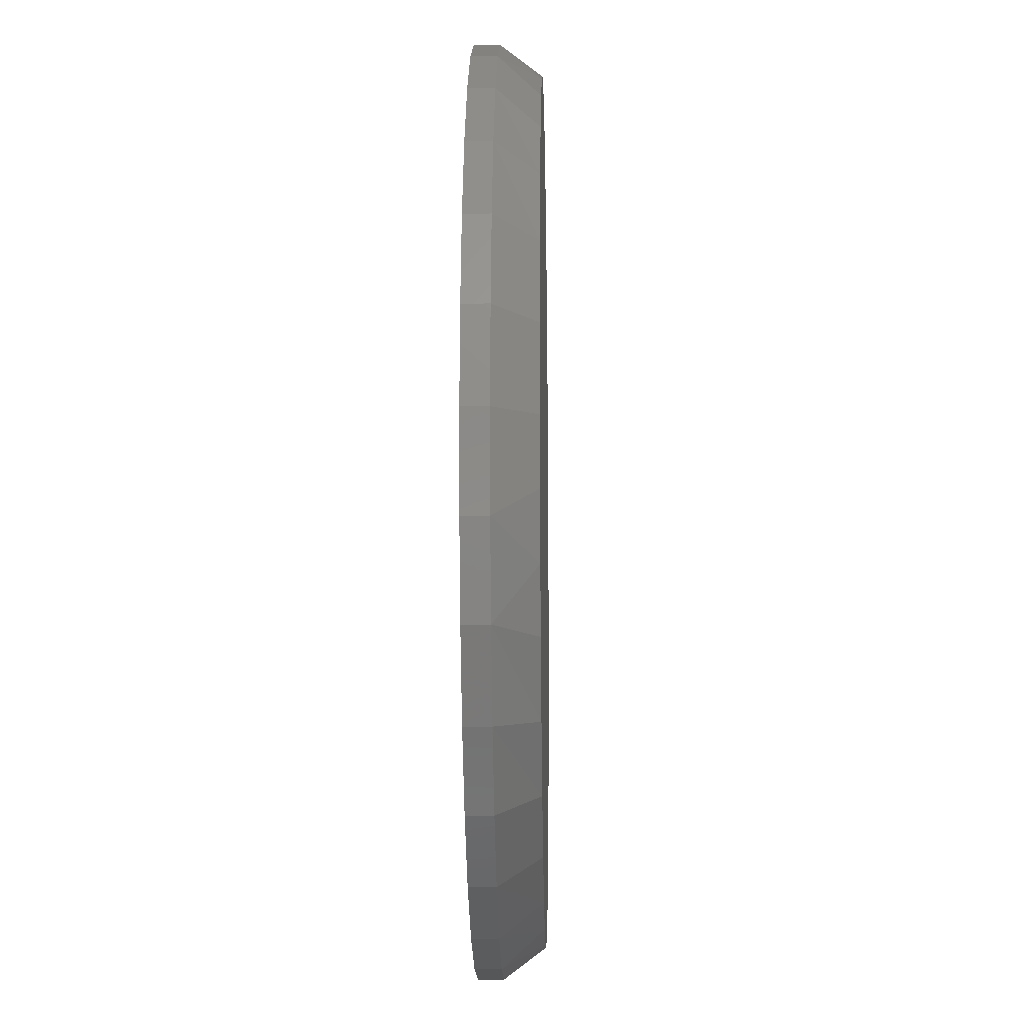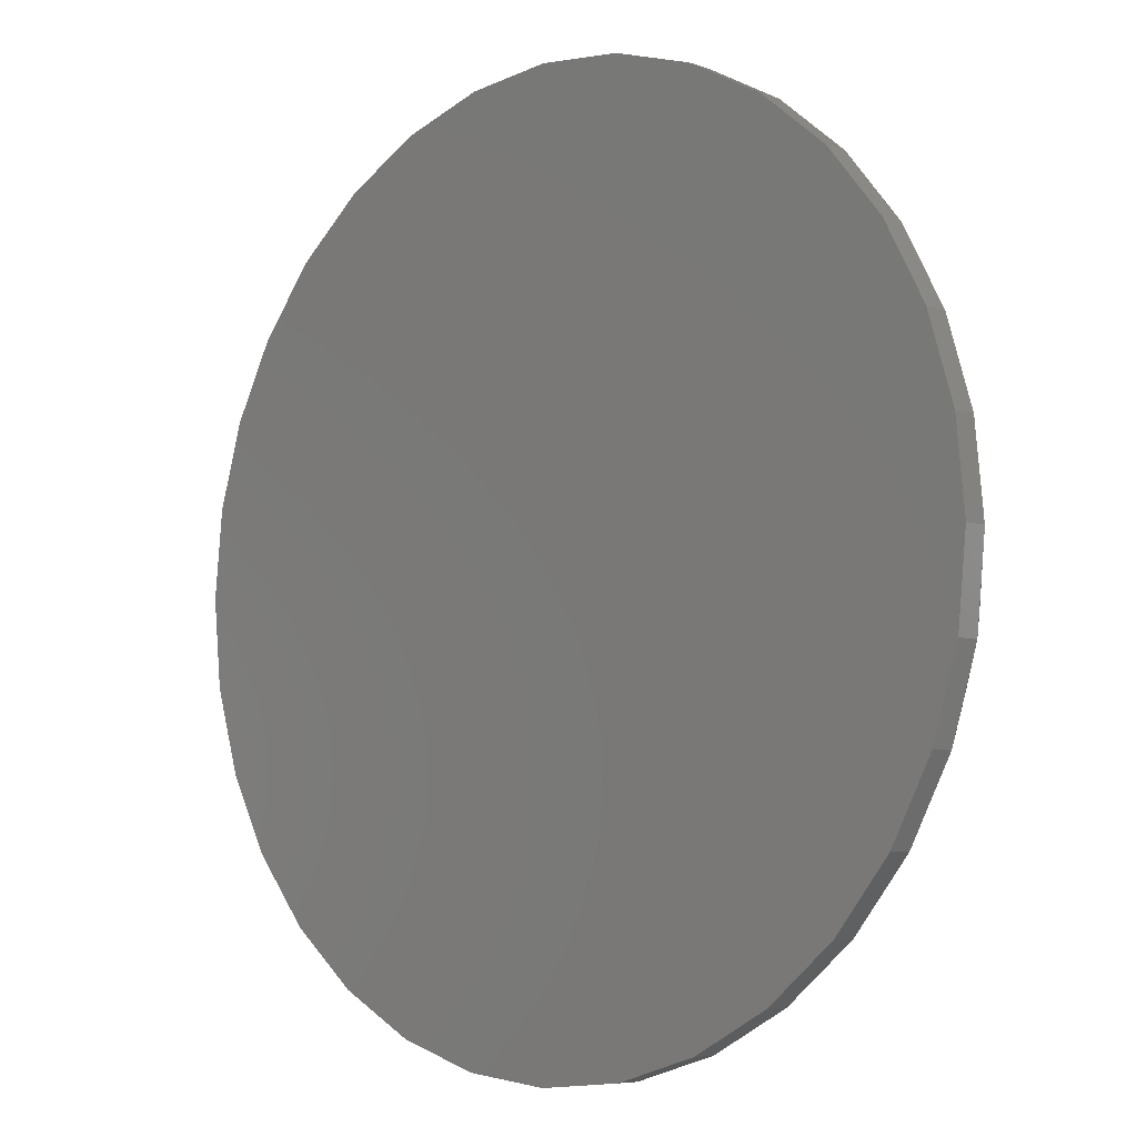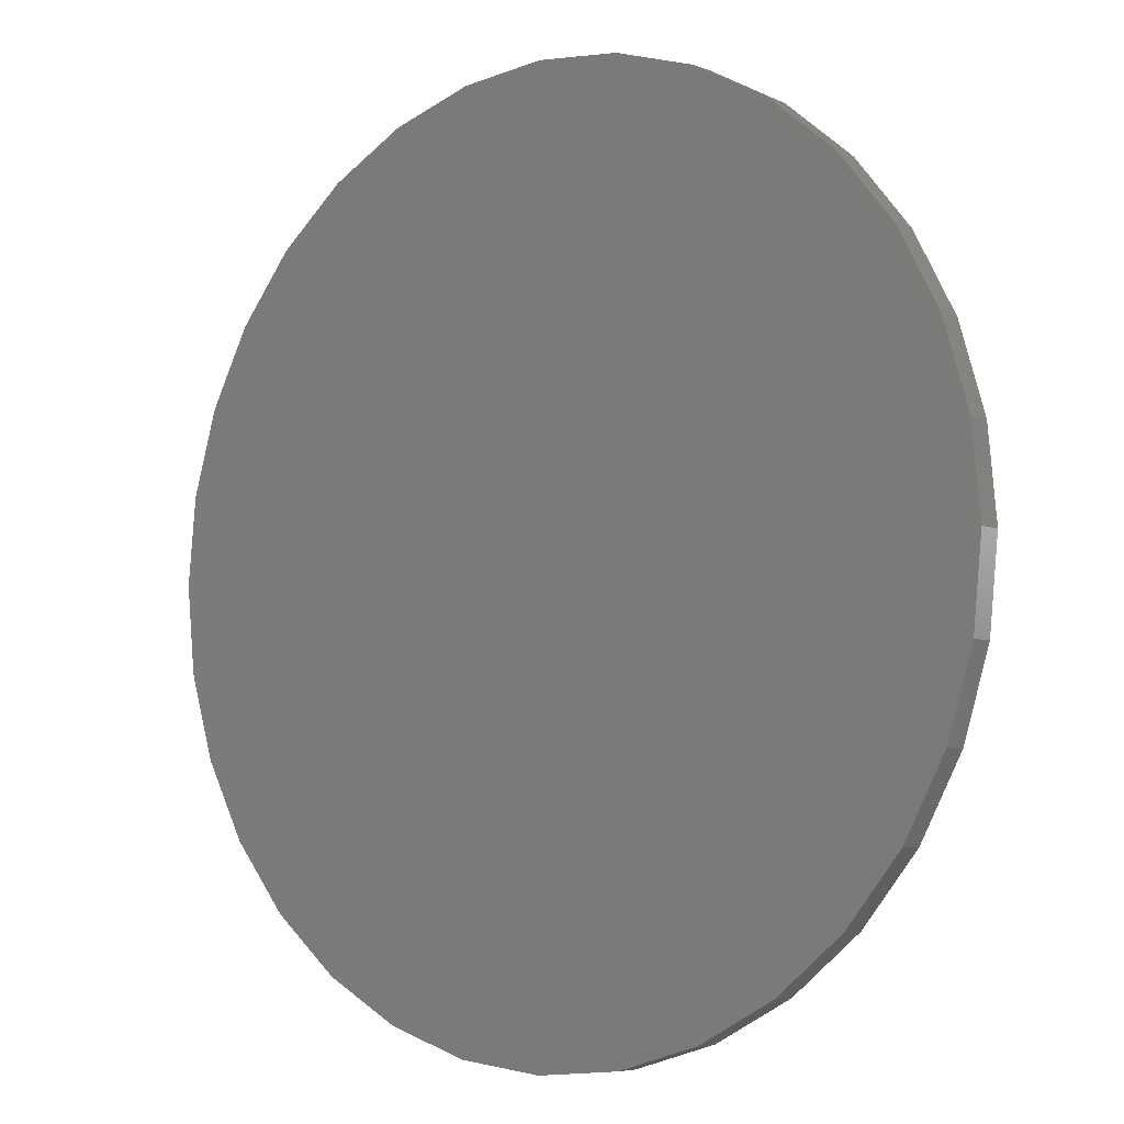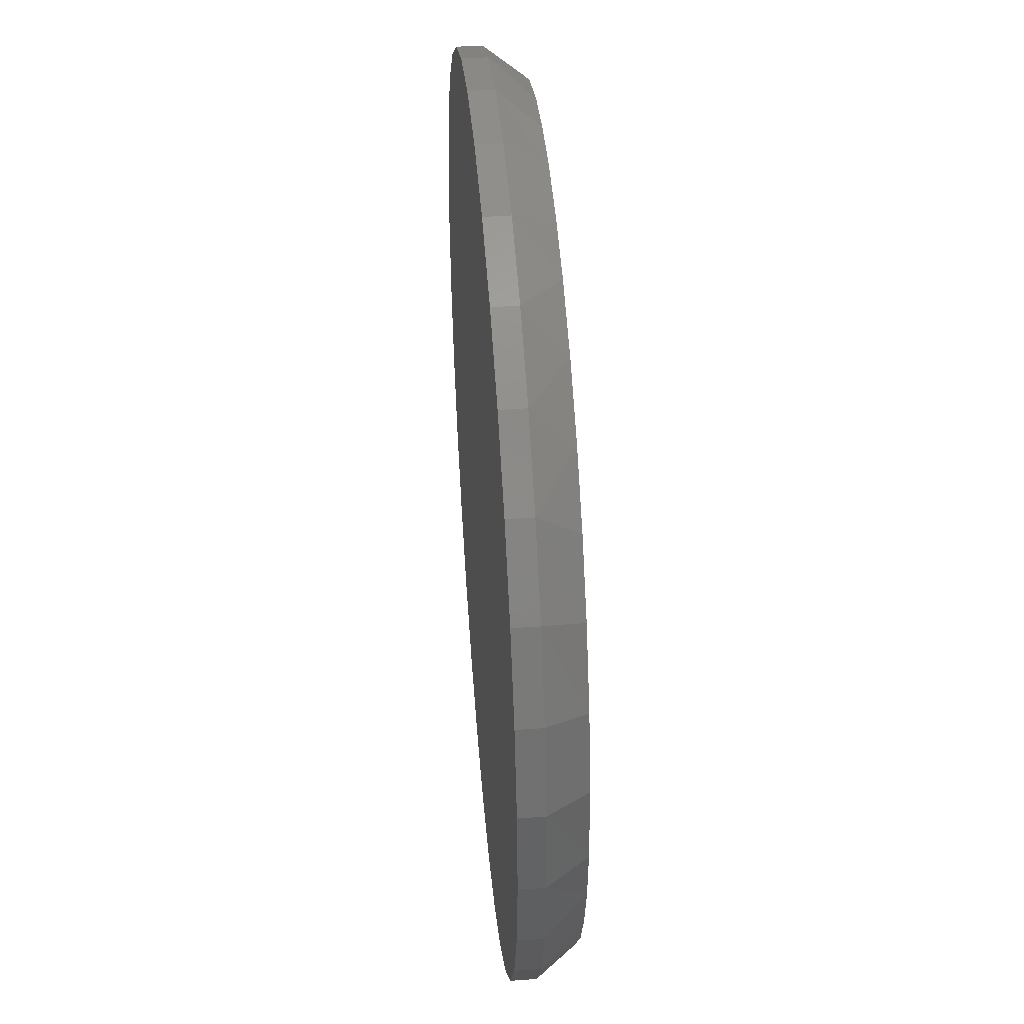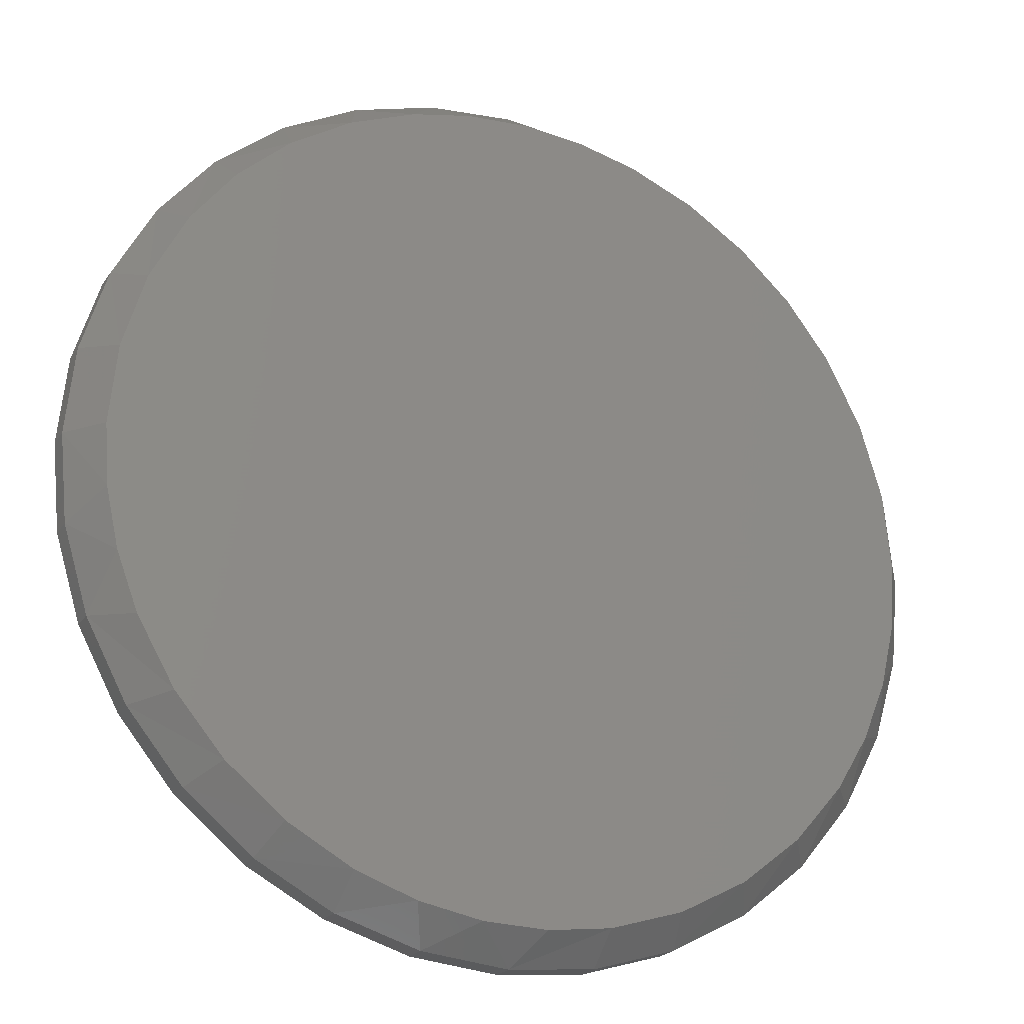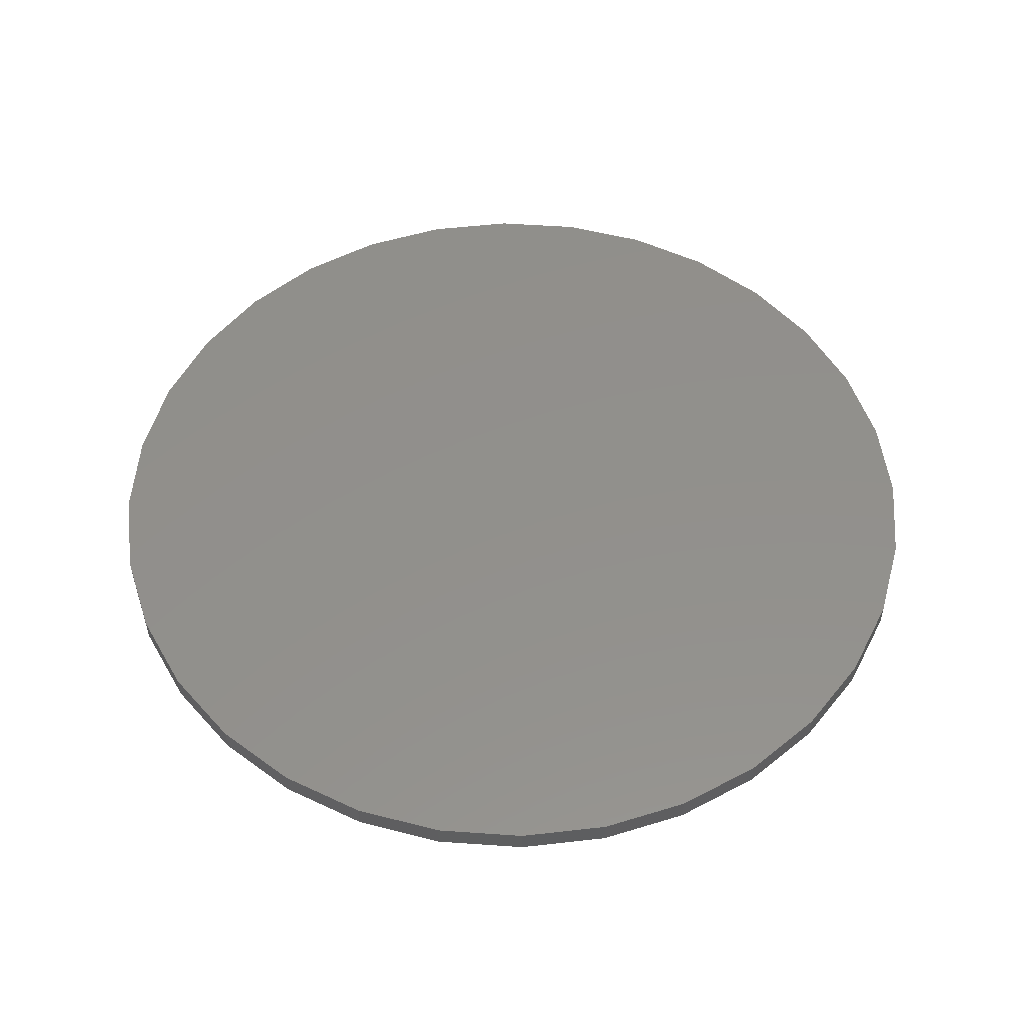
<metadata>
{"format":"stl","ext":"stl","renderer":"f3d","projection":"perspective","resolution":1024,"background":"white","views":[{"elev":-10.9,"azim":91.3,"up":"+Y"},{"elev":-6.1,"azim":43.7,"up":"+Y"},{"elev":-5.2,"azim":39.4,"up":"+Y"},{"elev":45.6,"azim":85.3,"up":"+Y"},{"elev":-22.8,"azim":154.6,"up":"+Y"},{"elev":52.8,"azim":-35.1,"up":"+Z"}]}
</metadata>
<code>
# stl→obj: 101 verts, 198 faces
v 0.007895 0.6637 0
v 0.1077 0.6561 0
v -0.09191 0.6561 0
v 0.07718 -0.66 0
v -0.02564 -0.6628 0
v -0.1276 -0.6497 0
v 0.1783 -0.6414 0
v -0.2454 -0.6134 0
v 0.2754 -0.6074 0
v -0.3543 -0.5561 0
v 0.3798 -0.5496 0
v -0.4509 -0.4796 0
v 0.4723 -0.4741 0
v -0.5316 -0.3865 0
v 0.5497 -0.3833 0
v -0.5849 -0.2984 0
v 0.6096 -0.2801 0
v -0.6239 -0.203 0
v 0.6438 -0.19 0
v -0.6478 -0.1027 0
v 0.6646 -0.09603 0
v -0.6558 8.112e-08 0
v 0.6715 -1.388e-16 0
v -0.6437 0.1257 0
v 0.6595 0.1257 0
v -0.6081 0.2469 0
v 0.6239 0.2469 0
v -0.5502 0.3591 0
v 0.566 0.3591 0
v -0.4795 0.4505 0
v 0.4953 0.4505 0
v -0.394 0.5281 0
v 0.4098 0.5281 0
v -0.2963 0.5898 0
v 0.3121 0.5898 0
v -0.1894 0.6336 0
v 0.2052 0.6336 0
v 0.7184 -1.74e-16 0.0625
v 0.7184 0 0.1016
v 0.7048 -0.1386 0.0625
v 0.7048 -0.1386 0.1016
v 0.6643 -0.2719 0.0625
v 0.6643 -0.2719 0.1016
v 0.5987 -0.3947 0.0625
v 0.5987 -0.3947 0.1016
v 0.5103 -0.5024 0.0625
v 0.5103 -0.5024 0.1016
v 0.4026 -0.5908 0.0625
v 0.4026 -0.5908 0.1016
v 0.2798 -0.6564 0.0625
v 0.2798 -0.6564 0.1016
v 0.1465 -0.6969 0.0625
v 0.1465 -0.6969 0.1016
v 0.007895 -0.7105 0.0625
v 0.007895 -0.7105 0.1016
v -0.1307 -0.6969 0.0625
v -0.1307 -0.6969 0.1016
v -0.264 -0.6564 0.0625
v -0.264 -0.6564 0.1016
v -0.3869 -0.5908 0.0625
v -0.3869 -0.5908 0.1016
v -0.4945 -0.5024 0.0625
v -0.4945 -0.5024 0.1016
v -0.5829 -0.3947 0.0625
v -0.5829 -0.3947 0.1016
v -0.6485 -0.2719 0.0625
v -0.6485 -0.2719 0.1016
v -0.689 -0.1386 0.0625
v -0.689 -0.1386 0.1016
v -0.7026 8.701e-17 0.0625
v -0.7026 8.701e-17 0.1016
v -0.689 0.1386 0.0625
v -0.689 0.1386 0.1016
v -0.6485 0.2719 0.0625
v -0.6485 0.2719 0.1016
v -0.5829 0.3947 0.0625
v -0.5829 0.3947 0.1016
v -0.4945 0.5024 0.0625
v -0.4945 0.5024 0.1016
v -0.3869 0.5908 0.0625
v -0.3869 0.5908 0.1016
v -0.264 0.6564 0.0625
v -0.264 0.6564 0.1016
v -0.1307 0.6969 0.0625
v -0.1307 0.6969 0.1016
v 0.007895 0.7105 0.0625
v 0.007895 0.7105 0.1016
v 0.1465 0.6969 0.0625
v 0.1465 0.6969 0.1016
v 0.2798 0.6564 0.0625
v 0.2798 0.6564 0.1016
v 0.4026 0.5908 0.0625
v 0.4026 0.5908 0.1016
v 0.5103 0.5024 0.0625
v 0.5103 0.5024 0.1016
v 0.5987 0.3947 0.0625
v 0.5987 0.3947 0.1016
v 0.6643 0.2719 0.0625
v 0.6643 0.2719 0.1016
v 0.7048 0.1386 0.0625
v 0.7048 0.1386 0.1016
f 1 2 3
f 4 5 6
f 4 6 7
f 7 6 8
f 7 8 9
f 9 8 10
f 9 10 11
f 11 10 12
f 11 12 13
f 13 12 14
f 13 14 15
f 15 14 16
f 15 16 17
f 17 16 18
f 17 18 19
f 19 18 20
f 19 20 21
f 21 20 22
f 21 22 23
f 23 22 24
f 23 24 25
f 25 24 26
f 25 26 27
f 27 26 28
f 27 28 29
f 29 28 30
f 29 30 31
f 31 30 32
f 31 32 33
f 33 32 34
f 33 34 35
f 35 34 36
f 35 36 37
f 37 36 3
f 37 3 2
f 38 39 40
f 40 39 41
f 40 41 42
f 42 41 43
f 42 43 44
f 44 43 45
f 44 45 46
f 46 45 47
f 46 47 48
f 48 47 49
f 48 49 50
f 50 49 51
f 50 51 52
f 52 51 53
f 52 53 54
f 54 53 55
f 54 55 56
f 56 55 57
f 56 57 58
f 58 57 59
f 58 59 60
f 60 59 61
f 60 61 62
f 62 61 63
f 62 63 64
f 64 63 65
f 64 65 66
f 66 65 67
f 66 67 68
f 68 67 69
f 68 69 70
f 70 69 71
f 70 71 72
f 72 71 73
f 72 73 74
f 74 73 75
f 74 75 76
f 76 75 77
f 76 77 78
f 78 77 79
f 78 79 80
f 80 79 81
f 80 81 82
f 82 81 83
f 82 83 84
f 84 83 85
f 84 85 86
f 86 85 87
f 86 87 88
f 88 87 89
f 88 89 90
f 90 89 91
f 90 91 92
f 92 91 93
f 92 93 94
f 94 93 95
f 94 95 96
f 96 95 97
f 96 97 98
f 98 97 99
f 98 99 100
f 100 99 101
f 100 101 38
f 38 101 39
f 18 66 68
f 52 54 4
f 40 42 19
f 70 22 68
f 68 22 20
f 68 20 18
f 23 38 21
f 21 38 40
f 21 40 19
f 8 58 10
f 10 58 60
f 10 60 12
f 12 60 62
f 12 62 14
f 14 62 64
f 14 64 16
f 16 64 66
f 16 66 18
f 58 8 56
f 56 8 6
f 56 6 54
f 54 6 5
f 54 5 4
f 13 46 11
f 11 46 48
f 11 48 9
f 9 48 50
f 9 50 7
f 7 50 52
f 7 52 4
f 46 13 44
f 44 13 15
f 44 15 42
f 42 15 17
f 42 17 19
f 35 90 92
f 35 92 33
f 92 94 33
f 37 88 90
f 37 90 35
f 34 80 82
f 34 82 36
f 82 84 36
f 36 84 3
f 38 23 100
f 100 23 25
f 100 25 98
f 98 25 27
f 98 27 96
f 96 27 29
f 96 29 94
f 94 29 31
f 94 31 33
f 22 70 24
f 24 70 72
f 24 72 26
f 26 72 74
f 26 74 28
f 28 74 76
f 28 76 30
f 30 76 78
f 30 78 32
f 32 78 80
f 32 80 34
f 3 84 1
f 1 84 86
f 1 86 2
f 2 86 88
f 2 88 37
f 85 89 87
f 89 85 91
f 91 85 83
f 91 83 93
f 93 83 81
f 93 81 95
f 95 81 79
f 95 79 97
f 97 79 77
f 97 77 99
f 99 77 75
f 99 75 101
f 101 75 73
f 101 73 39
f 39 73 71
f 39 71 41
f 41 71 69
f 41 69 43
f 43 69 67
f 43 67 45
f 45 67 65
f 45 65 47
f 47 65 63
f 47 63 49
f 49 63 61
f 49 61 51
f 51 61 59
f 51 59 53
f 53 59 57
f 53 57 55

</code>
